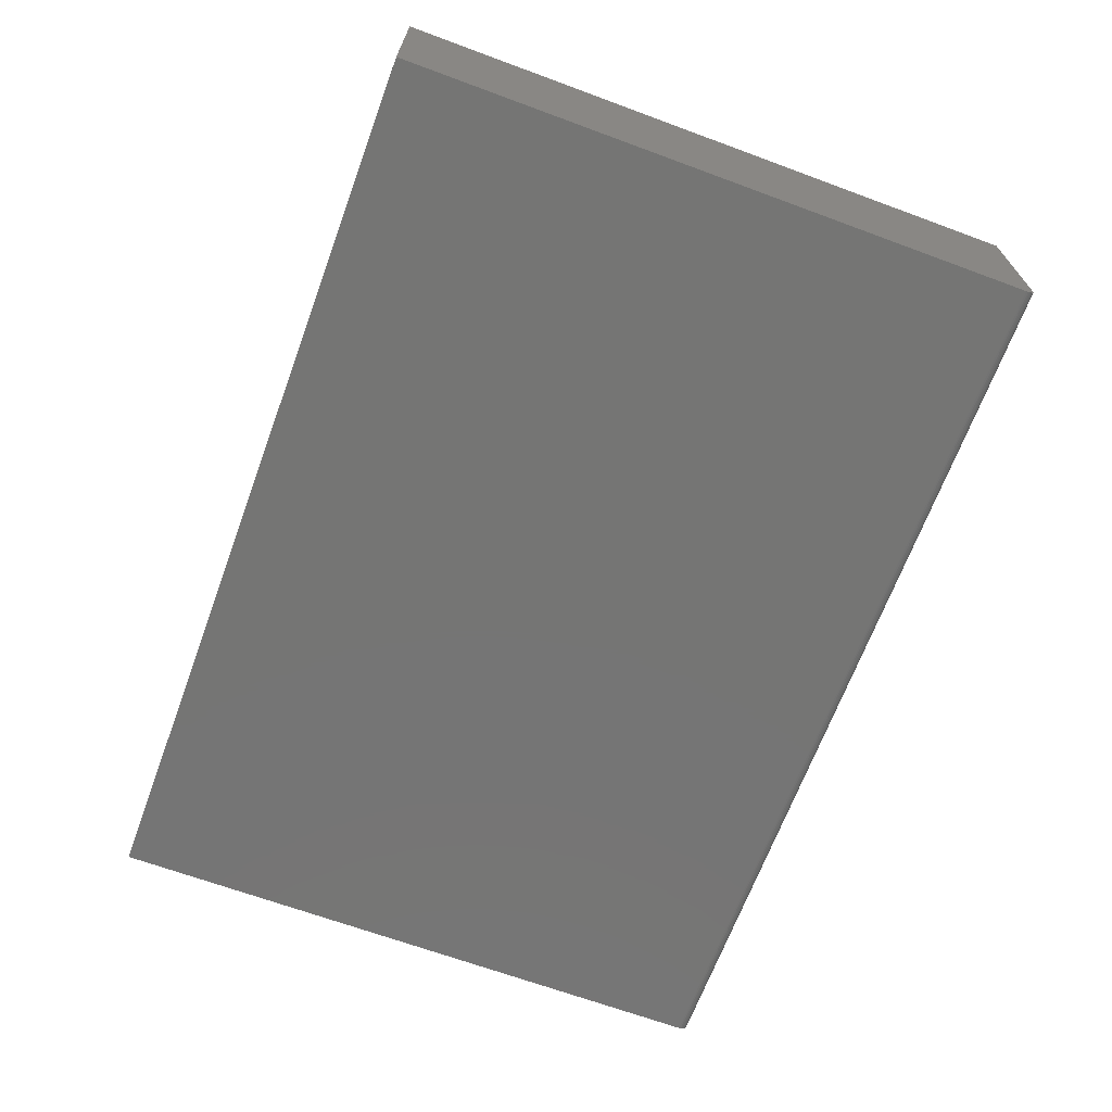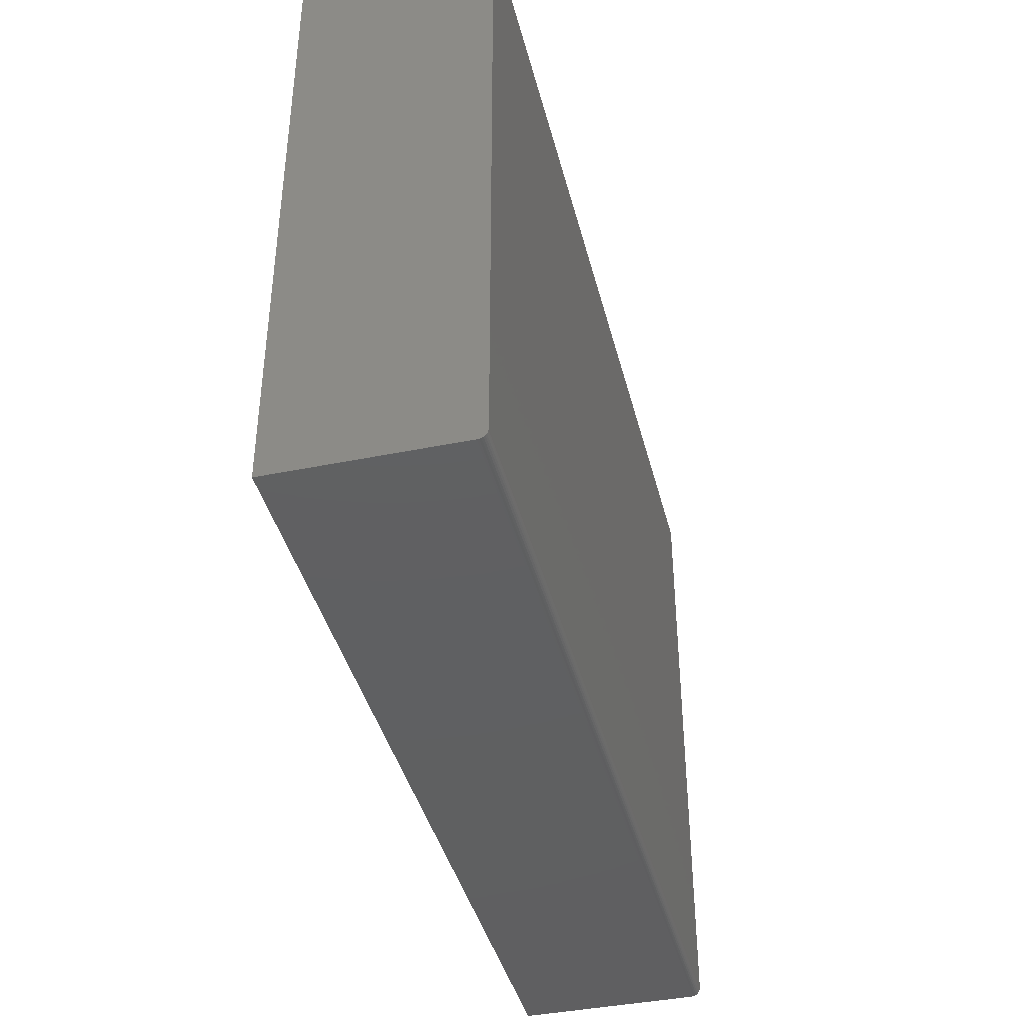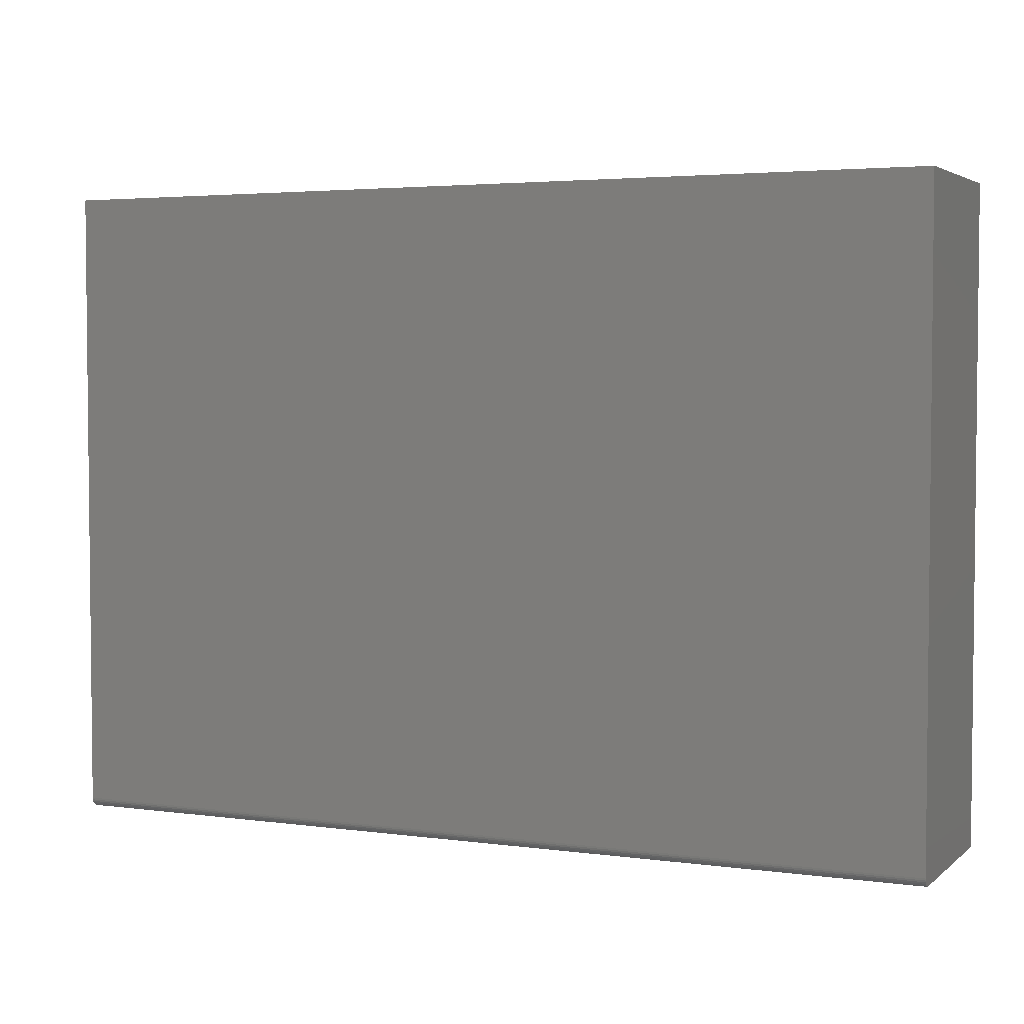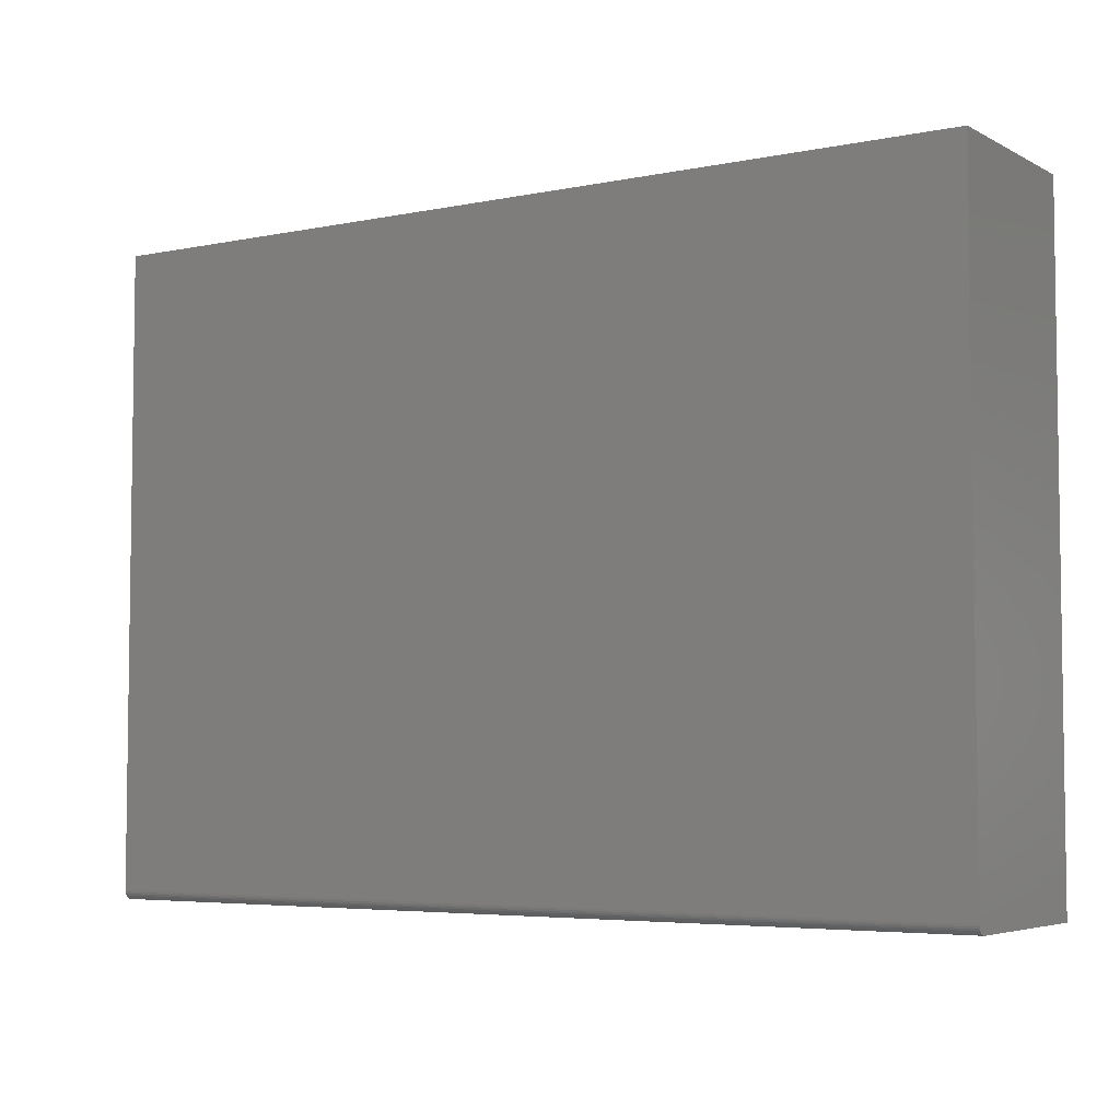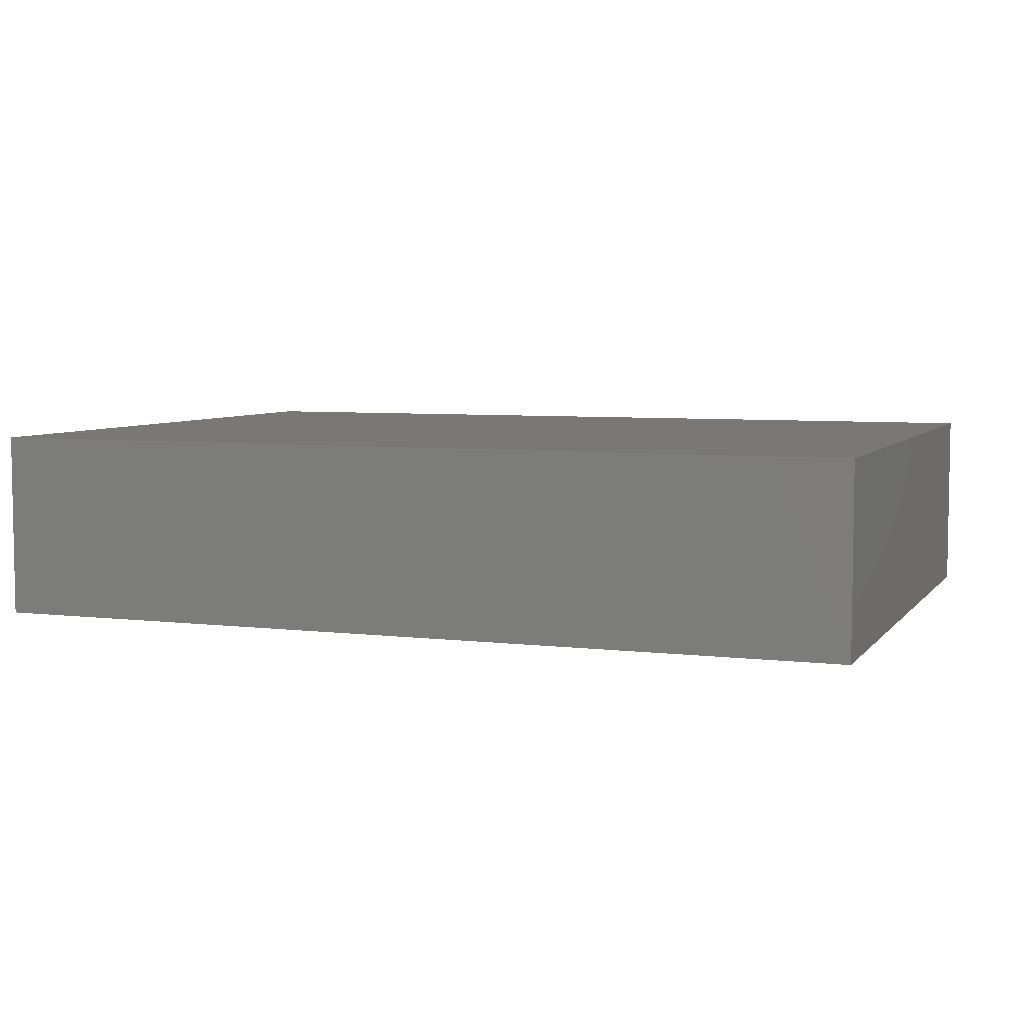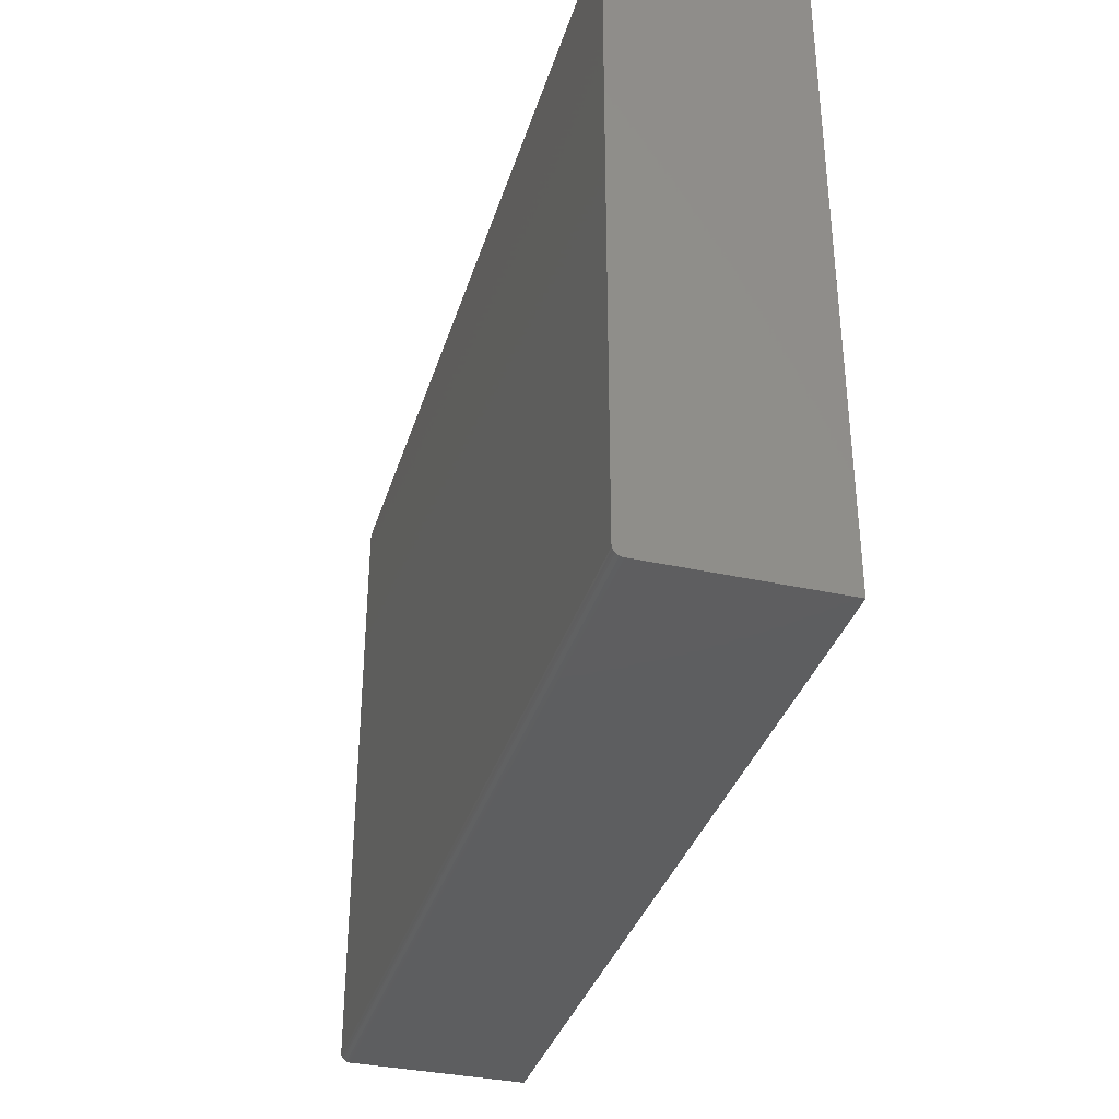
<metadata>
{"format":"stl","ext":"stl","renderer":"f3d","projection":"perspective","resolution":1024,"background":"white","views":[{"elev":-67.3,"azim":-110.3,"up":"+Z"},{"elev":-40.8,"azim":104.0,"up":"+Y"},{"elev":3.6,"azim":-155.7,"up":"+Y"},{"elev":-4.9,"azim":-147.1,"up":"+Y"},{"elev":5.7,"azim":-159.5,"up":"+Z"},{"elev":-35.4,"azim":-106.3,"up":"+Y"}]}
</metadata>
<code>
# stl→obj: 24 verts, 44 faces
v -0.7422 -0.5469 -0.1562
v -0.7422 0.5056 -0.1562
v 0.75 -0.5469 -0.1562
v 0.75 0.5056 -0.1562
v -0.7422 0.5056 0.1562
v -0.7422 -0.5579 -0.1517
v -0.7422 -0.5599 -0.1493
v -0.7422 -0.5613 -0.1466
v -0.7422 -0.5622 -0.1437
v -0.7422 -0.5625 -0.1406
v -0.7422 -0.5625 0.1562
v -0.7422 -0.5499 -0.1559
v -0.7422 -0.5529 -0.1551
v -0.7422 -0.5556 -0.1536
v 0.75 -0.5625 -0.1406
v 0.75 -0.5622 -0.1437
v 0.75 -0.5613 -0.1466
v 0.75 -0.5529 -0.1551
v 0.75 -0.5499 -0.1559
v 0.75 0.5056 0.1562
v 0.75 -0.5625 0.1562
v 0.75 -0.5599 -0.1493
v 0.75 -0.5579 -0.1517
v 0.75 -0.5556 -0.1536
f 1 2 3
f 3 2 4
f 1 5 2
f 6 7 8
f 6 8 9
f 6 9 10
f 11 5 1
f 11 1 12
f 11 12 13
f 11 13 14
f 11 14 6
f 11 6 10
f 15 16 17
f 3 18 19
f 20 21 18
f 20 18 3
f 20 3 4
f 21 15 17
f 21 17 22
f 21 22 23
f 21 23 24
f 21 24 18
f 11 10 21
f 21 10 15
f 1 3 12
f 12 3 19
f 12 19 13
f 13 19 18
f 13 18 14
f 14 18 24
f 14 24 6
f 6 24 23
f 6 23 7
f 7 23 22
f 7 22 8
f 8 22 17
f 8 17 9
f 9 17 16
f 9 16 10
f 10 16 15
f 11 21 5
f 5 21 20
f 20 4 5
f 5 4 2

</code>
